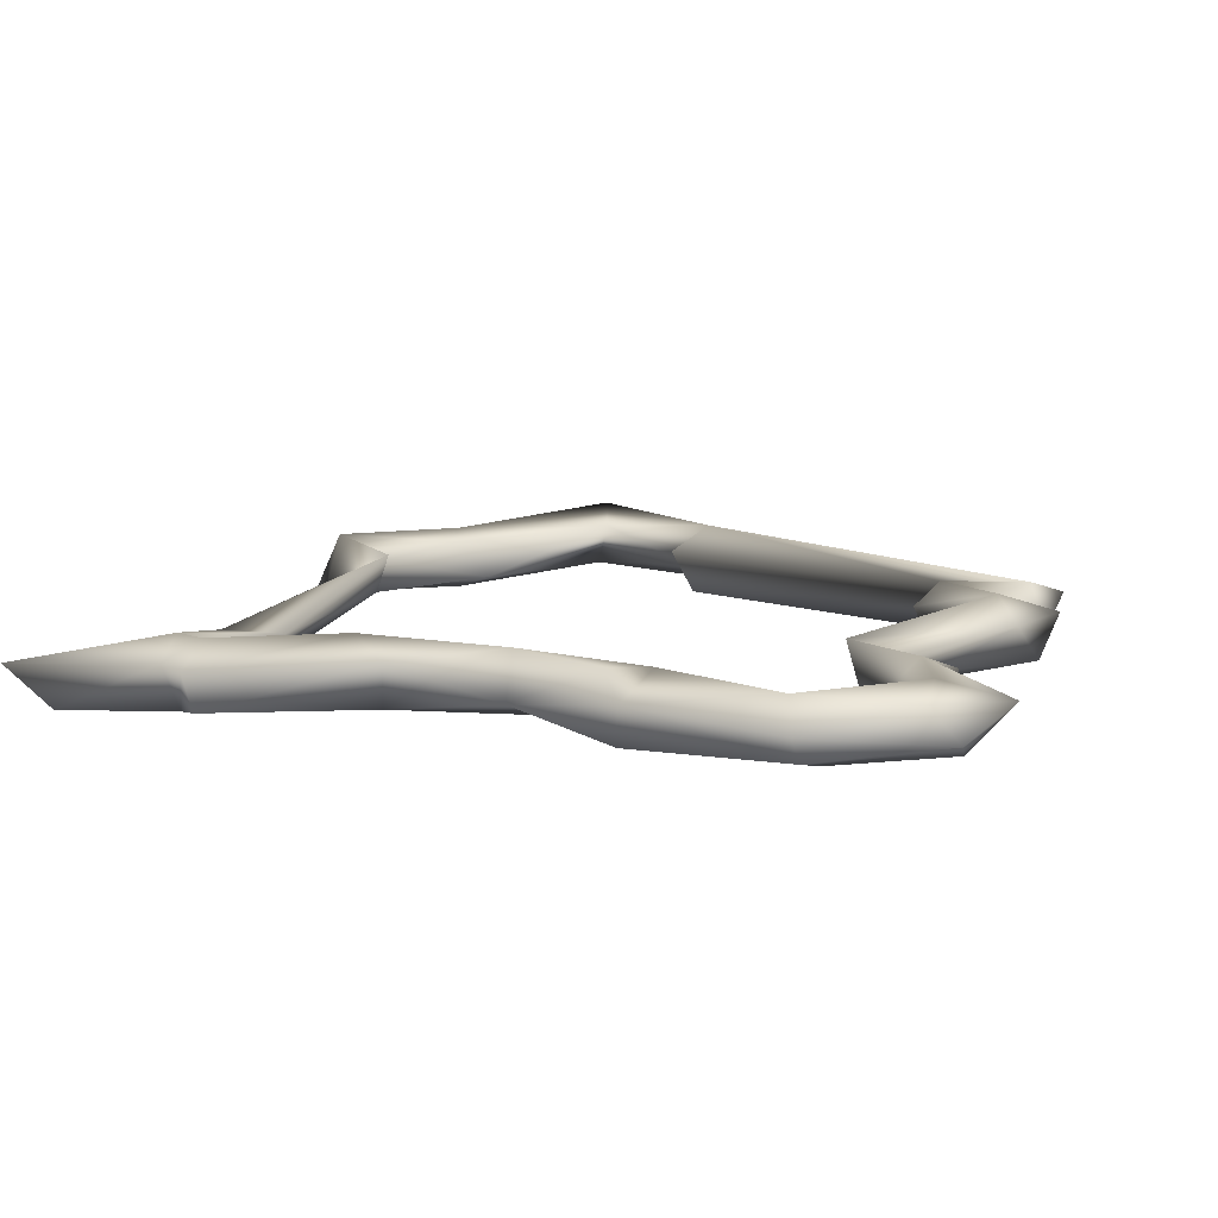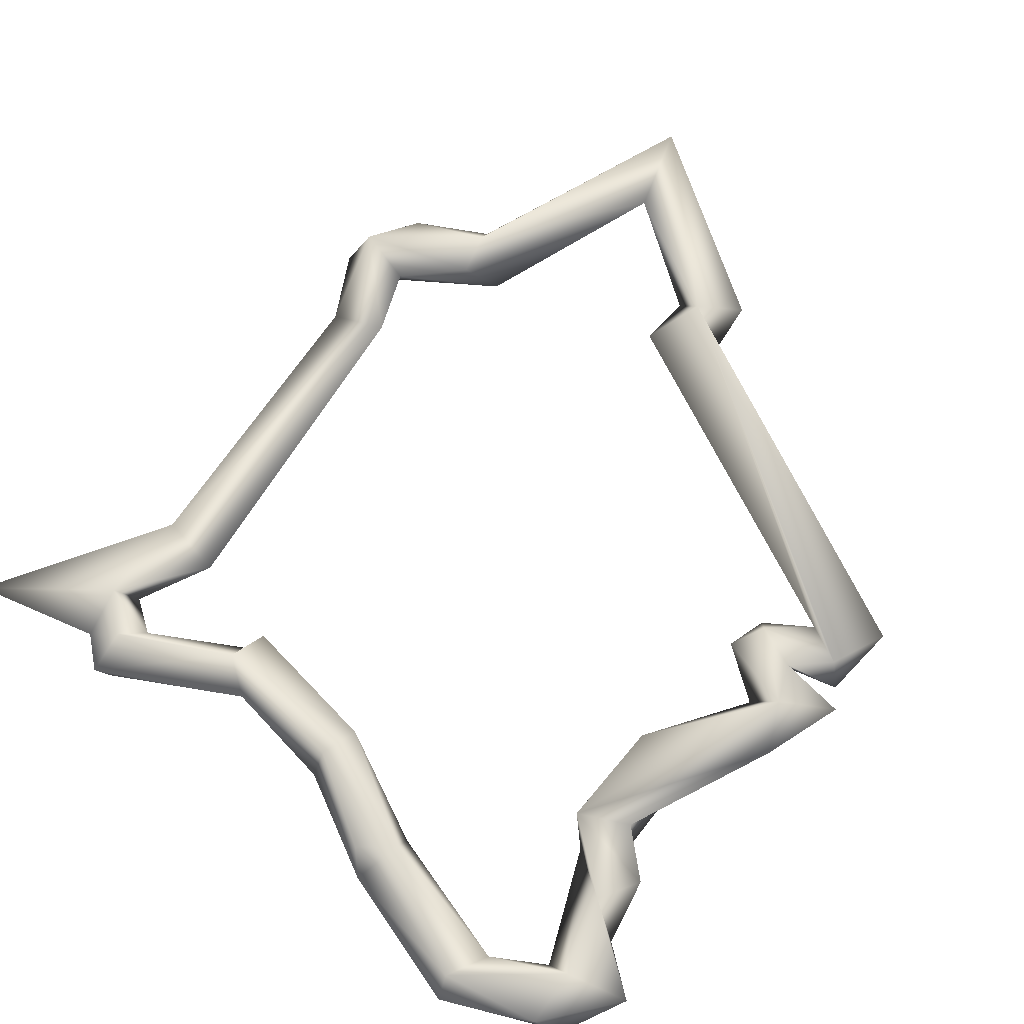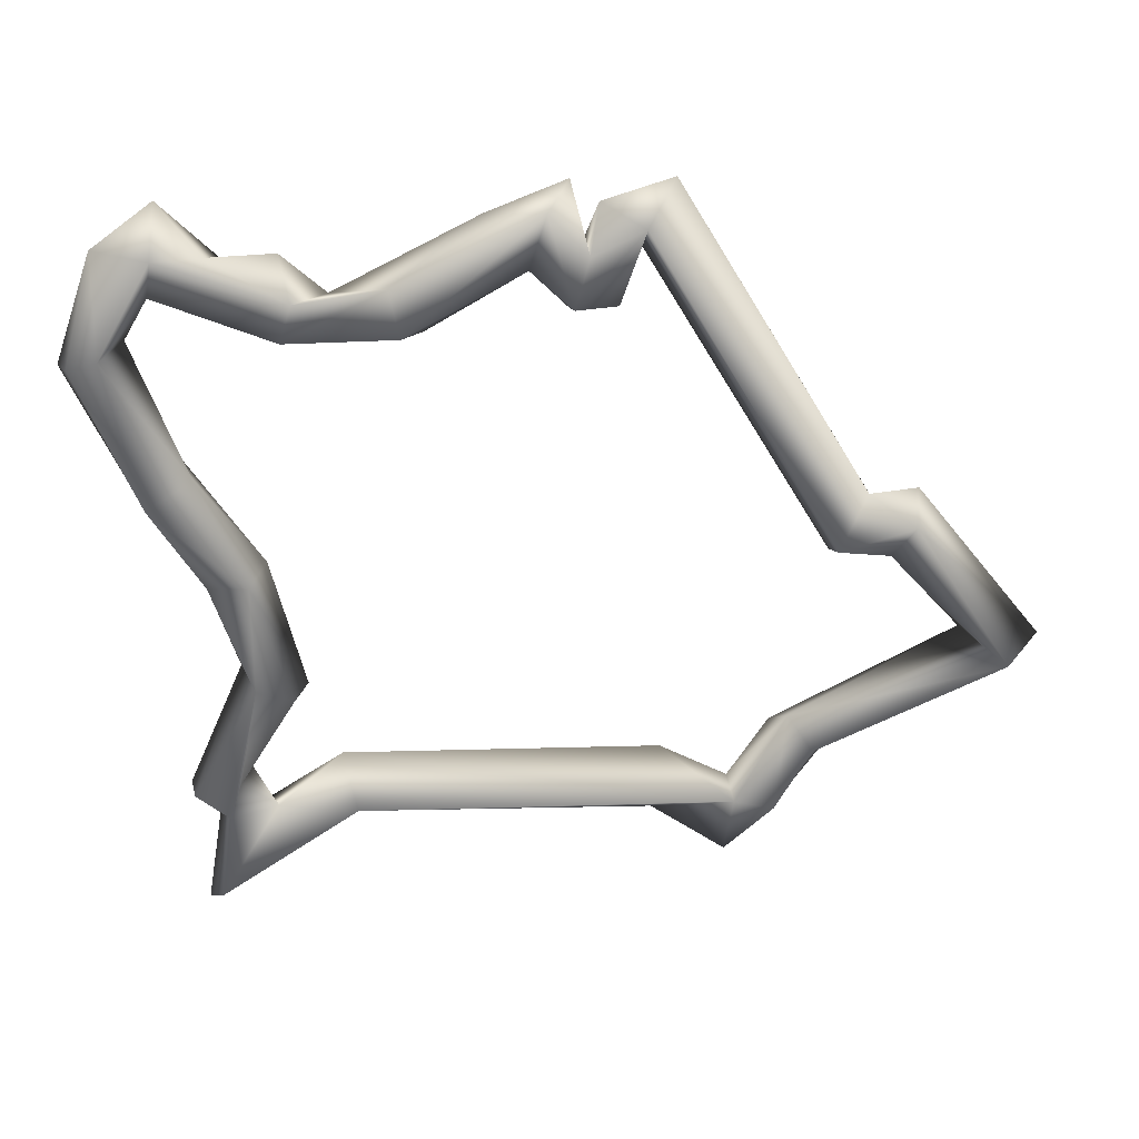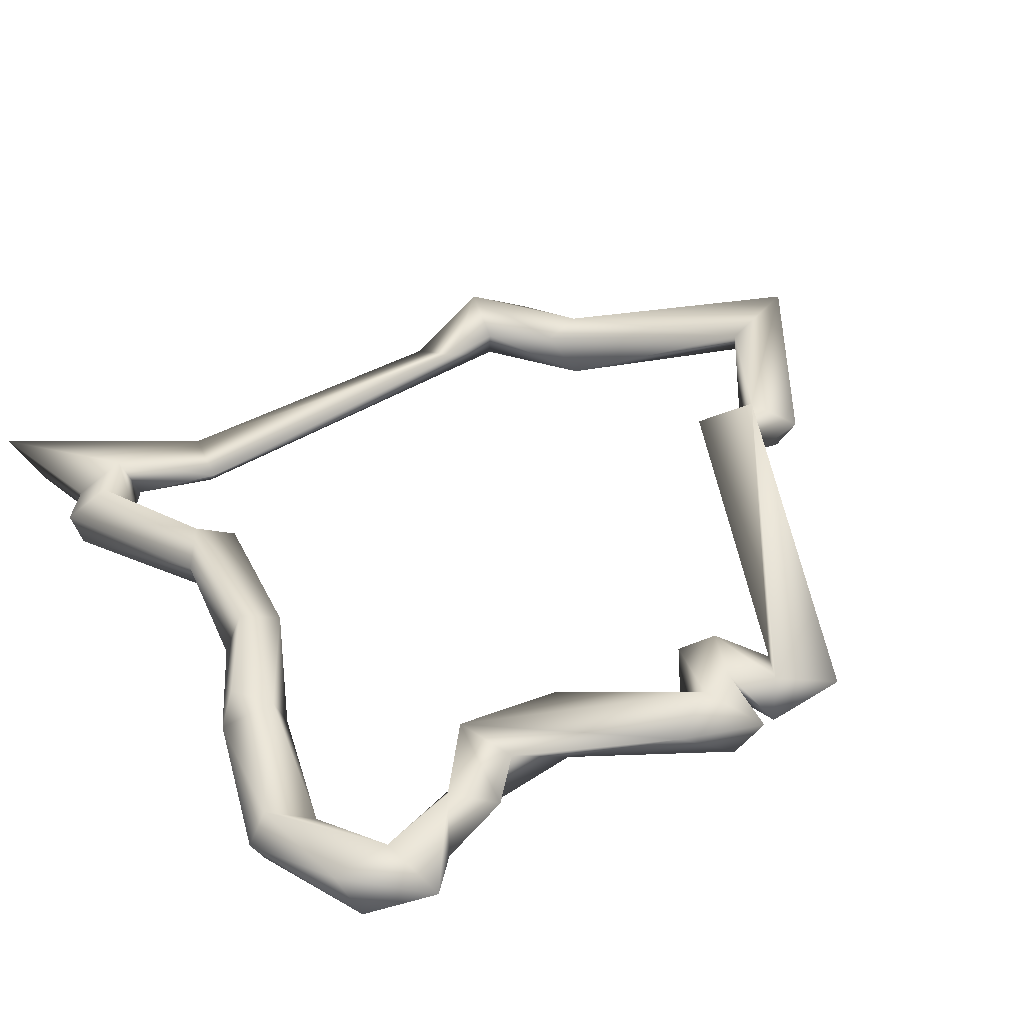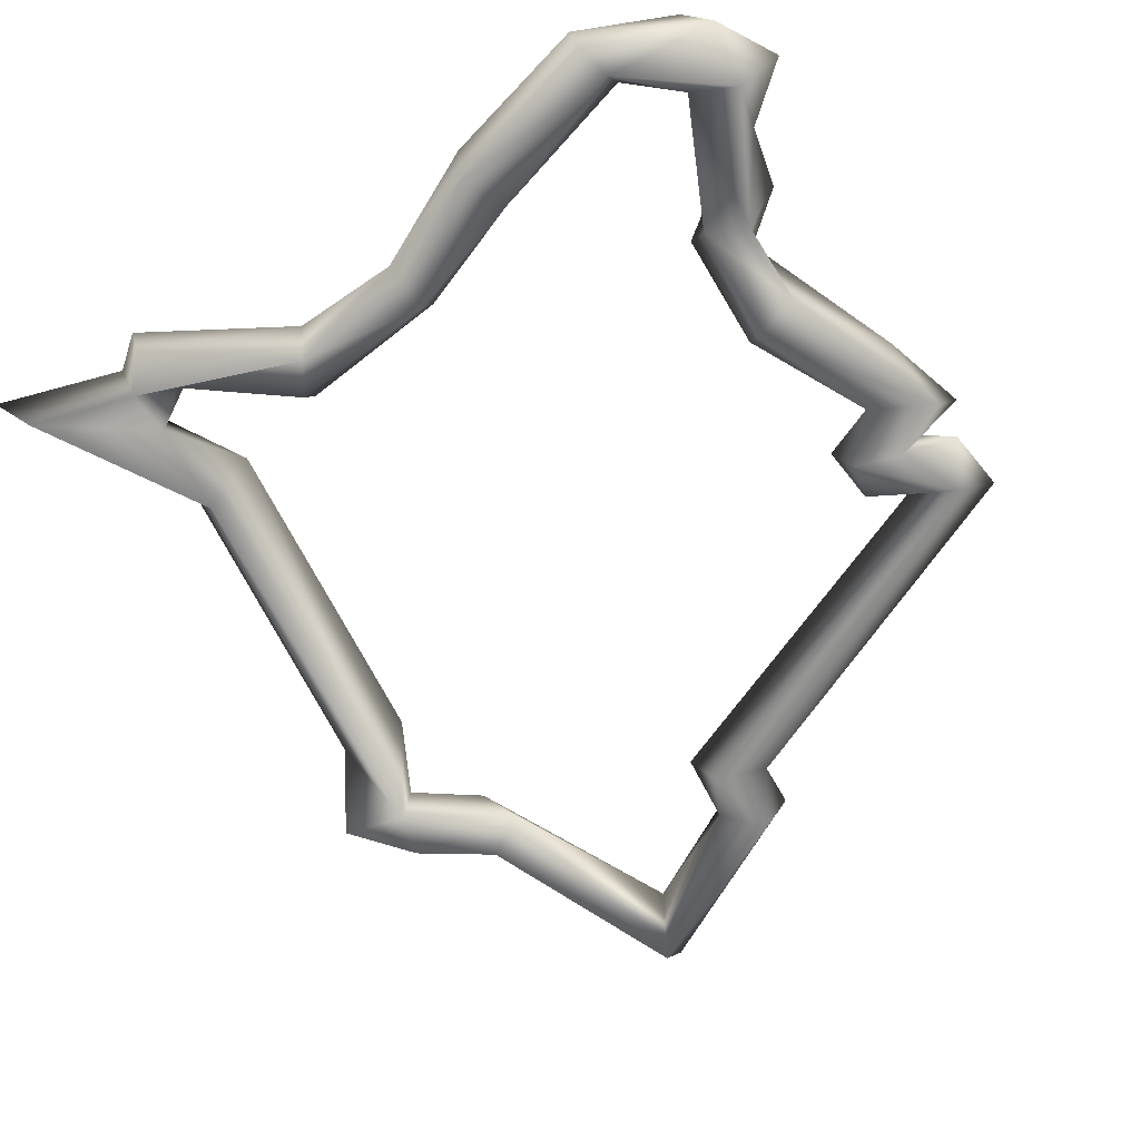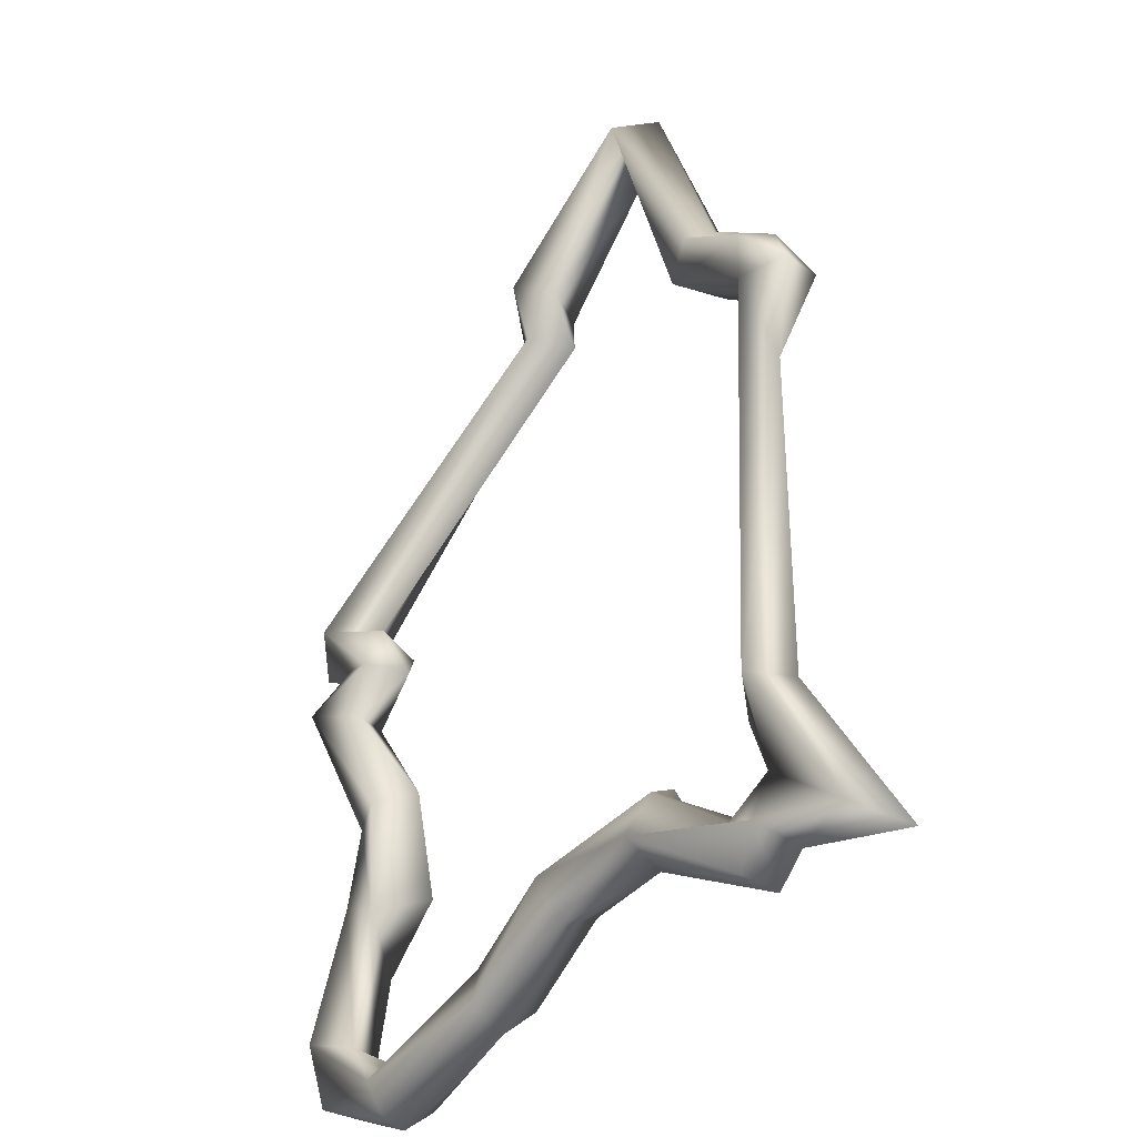
<metadata>
{"format":"obj","ext":"obj","renderer":"f3d","projection":"perspective","resolution":1024,"background":"white","views":[{"elev":10.8,"azim":-166.9,"up":"+Y"},{"elev":71.2,"azim":-144.3,"up":"+Y"},{"elev":-57.6,"azim":-87.6,"up":"+Y"},{"elev":41.9,"azim":-124.8,"up":"+Y"},{"elev":-64.7,"azim":-152.3,"up":"+Y"},{"elev":-30.3,"azim":52.6,"up":"+Z"}]}
</metadata>
<code>
o KE.001_CUCurve.038
v 1.191 -0 0.655
v 1.187 0.001684 0.6557
v 1.19 -0.001611 0.6604
v 1.194 -0.001573 0.6597
v 1.192 0.002007 0.6607
v 1.189 0.000521 0.66
v 1.19 0.000742 0.6641
v 1.19 -0.001925 0.663
v 1.185 0.001421 0.6629
v 1.186 1.4e-05 0.6666
v 1.186 0.001937 0.6654
v 1.186 -0.001934 0.6655
v 1.183 -0.000994 0.664
v 1.178 0.000883 0.675
v 1.179 -0.002167 0.6778
v 1.179 0.001661 0.6803
v 1.17 0.001958 0.67
v 1.169 -0.001992 0.6718
v 1.172 -0.000697 0.6704
v 1.167 0.000698 0.6722
v 1.167 0 0.669
v 1.172 0.000697 0.6666
v 1.17 -0.001937 0.667
v 1.146 0.000743 0.6576
v 1.15 0.000867 0.6554
v 1.148 -0.002064 0.6558
v 1.147 -0.000679 0.6531
v 1.148 0.001924 0.6537
v 1.15 0.001271 0.652
v 1.154 -0.00082 0.654
v 1.153 0.001938 0.653
v 1.15 -0.001043 0.6525
v 1.154 0.00071 0.6511
v 1.153 -0.001942 0.6514
v 1.151 -0.000776 0.6488
v 1.149 0.001986 0.6493
v 1.147 -0.00192 0.6501
v 1.146 0.000693 0.6514
v 1.148 0.000748 0.6463
v 1.156 0.000899 0.6423
v 1.156 0.001876 0.6352
v 1.155 -0.001946 0.6412
v 1.152 -0.000803 0.6406
v 1.153 0.000872 0.6369
v 1.15 0.00081 0.6342
v 1.155 -0.001706 0.6341
v 1.152 -0.001808 0.6349
v 1.149 -0.000697 0.6301
v 1.152 0.001931 0.6314
v 1.15 0.001922 0.6264
v 1.152 -0.00071 0.6264
v 1.146 0.000808 0.6273
v 1.149 -0.002033 0.6272
v 1.149 -0.000685 0.6235
v 1.15 0.001458 0.6227
v 1.155 0.0008 0.6244
v 1.155 -0.001928 0.6232
v 1.156 7.6e-05 0.6204
v 1.156 -0.001382 0.6212
v 1.157 0.001873 0.6217
v 1.164 0.001748 0.6267
v 1.165 0.000445 0.6236
v 1.164 -0.000578 0.6276
v 1.166 -0.00197 0.6247
v 1.166 0.001967 0.625
v 1.172 -0.000754 0.6275
v 1.172 0.001955 0.6287
v 1.172 -0.001893 0.6304
v 1.171 0.000896 0.6312
v 1.181 0.001965 0.6305
v 1.179 -0.001933 0.6299
v 1.179 0.000783 0.6288
v 1.18 0.000612 0.633
v 1.181 -0.001147 0.6323
v 1.187 -0.001374 0.6281
v 1.188 0.000782 0.6244
v 1.188 -0.001452 0.6249
v 1.188 0.002028 0.6271
v 1.187 0.000694 0.6285
v 1.189 -0.001942 0.6272
v 1.19 0.000781 0.6262
v 1.189 -0.000699 0.6303
v 1.19 0.001764 0.6294
v 1.196 -0.001912 0.6259
v 1.198 0.000787 0.6244
v 1.19 0.000723 0.6356
v 1.186 0.000854 0.6347
v 1.189 -0.001988 0.6357
f 2 5 1
f 3 6 2
f 5 7 4
f 7 12 8
f 5 11 7
f 8 13 3
f 9 11 5
f 10 15 12
f 13 14 9
f 14 16 11
f 14 17 16
f 15 19 14
f 18 19 15
f 16 18 15
f 17 20 16
f 20 21 18
f 17 21 20
f 19 22 17
f 18 23 19
f 23 25 22
f 17 24 21
f 24 26 21
f 25 28 17
f 21 26 23
f 24 27 26
f 28 29 27
f 26 30 25
f 32 34 26
f 30 33 31
f 34 35 33
f 32 37 34
f 29 38 32
f 36 38 29
f 36 39 38
f 35 40 36
f 40 41 36
f 41 44 39
f 43 46 42
f 44 47 43
f 46 41 40
f 41 45 44
f 45 48 47
f 46 50 49
f 47 51 46
f 49 52 48
f 50 52 49
f 52 54 53
f 50 55 52
f 51 56 50
f 54 57 53
f 55 58 54
f 57 56 51
f 56 61 60
f 60 62 58
f 61 62 60
f 57 63 56
f 59 64 57
f 62 64 59
f 62 66 64
f 65 66 62
f 61 67 65
f 64 68 63
f 66 68 64
f 68 69 63
f 69 70 67
f 68 73 69
f 66 71 68
f 71 74 68
f 71 75 74
f 72 77 71
f 70 76 72
f 77 80 71
f 76 80 77
f 78 81 76
f 75 82 79
f 82 83 79
f 80 82 75
f 81 84 80
f 83 85 81
f 86 84 85
f 83 86 85
f 82 87 83
f 88 87 82
f 86 1 88
f 2 86 87
f 88 3 87
f 1 5 4
f 1 4 3
f 2 6 5
f 4 7 8
f 4 8 3
f 6 9 5
f 7 10 12
f 7 11 10
f 3 13 6
f 8 12 13
f 6 13 9
f 9 14 11
f 12 15 13
f 11 16 10
f 13 15 14
f 10 16 15
f 14 19 17
f 16 20 18
f 19 23 22
f 18 21 23
f 22 25 17
f 17 28 24
f 23 26 25
f 24 28 27
f 27 29 32
f 25 31 28
f 25 30 31
f 27 32 26
f 28 31 29
f 26 34 30
f 30 34 33
f 33 36 31
f 33 35 36
f 31 36 29
f 34 37 35
f 32 38 37
f 38 39 37
f 37 42 35
f 36 41 39
f 39 43 37
f 35 42 40
f 39 44 43
f 37 43 42
f 42 46 40
f 43 47 46
f 44 45 47
f 41 49 45
f 41 46 49
f 45 49 48
f 46 51 50
f 47 53 51
f 47 48 53
f 48 52 53
f 52 55 54
f 50 60 55
f 50 56 60
f 53 57 51
f 54 58 59
f 54 59 57
f 55 60 58
f 58 62 59
f 56 63 61
f 61 65 62
f 57 64 63
f 65 67 66
f 63 69 61
f 61 69 67
f 67 72 66
f 67 70 72
f 66 72 71
f 68 74 73
f 69 73 70
f 73 74 70
f 74 79 70
f 74 75 79
f 72 76 77
f 70 78 76
f 70 79 78
f 71 80 75
f 76 81 80
f 79 83 78
f 78 83 81
f 80 84 82
f 81 85 84
f 86 88 84
f 83 87 86
f 84 88 82
f 2 1 86
f 87 3 2
f 88 1 3

</code>
